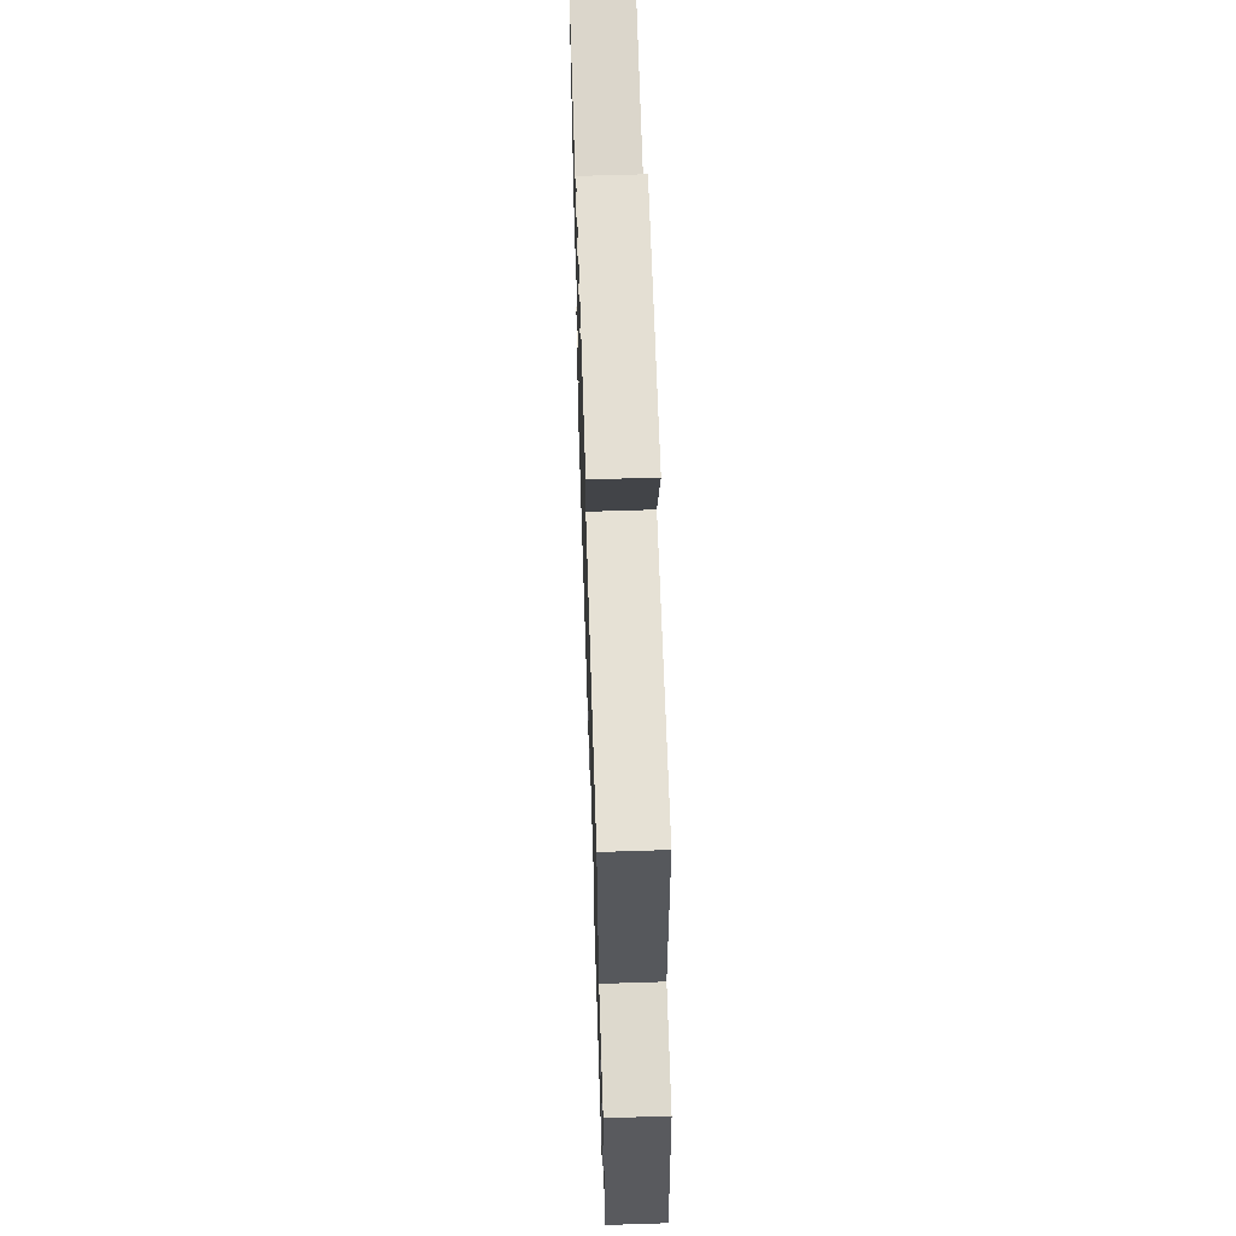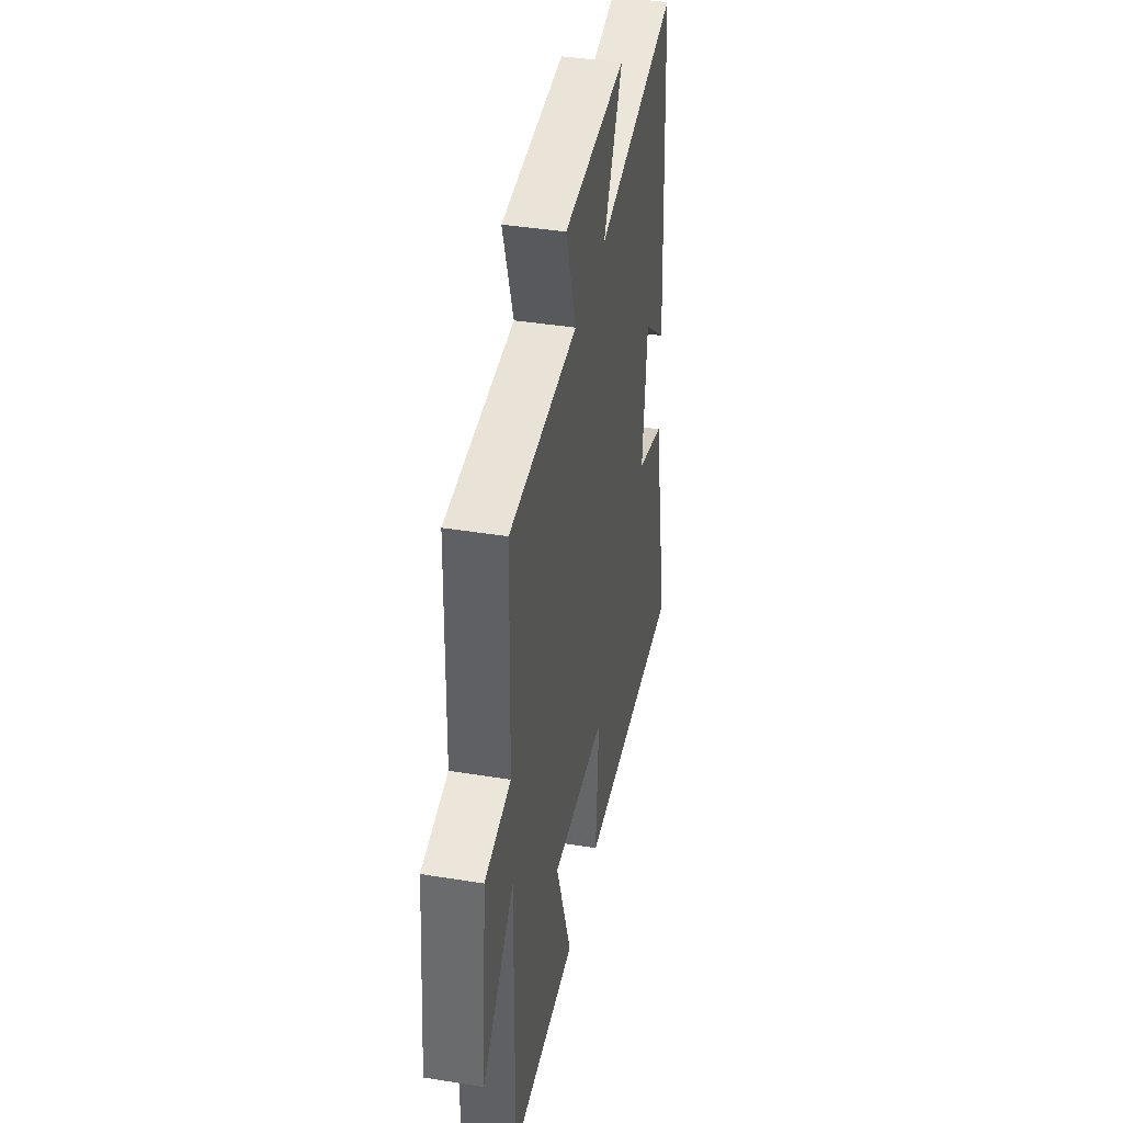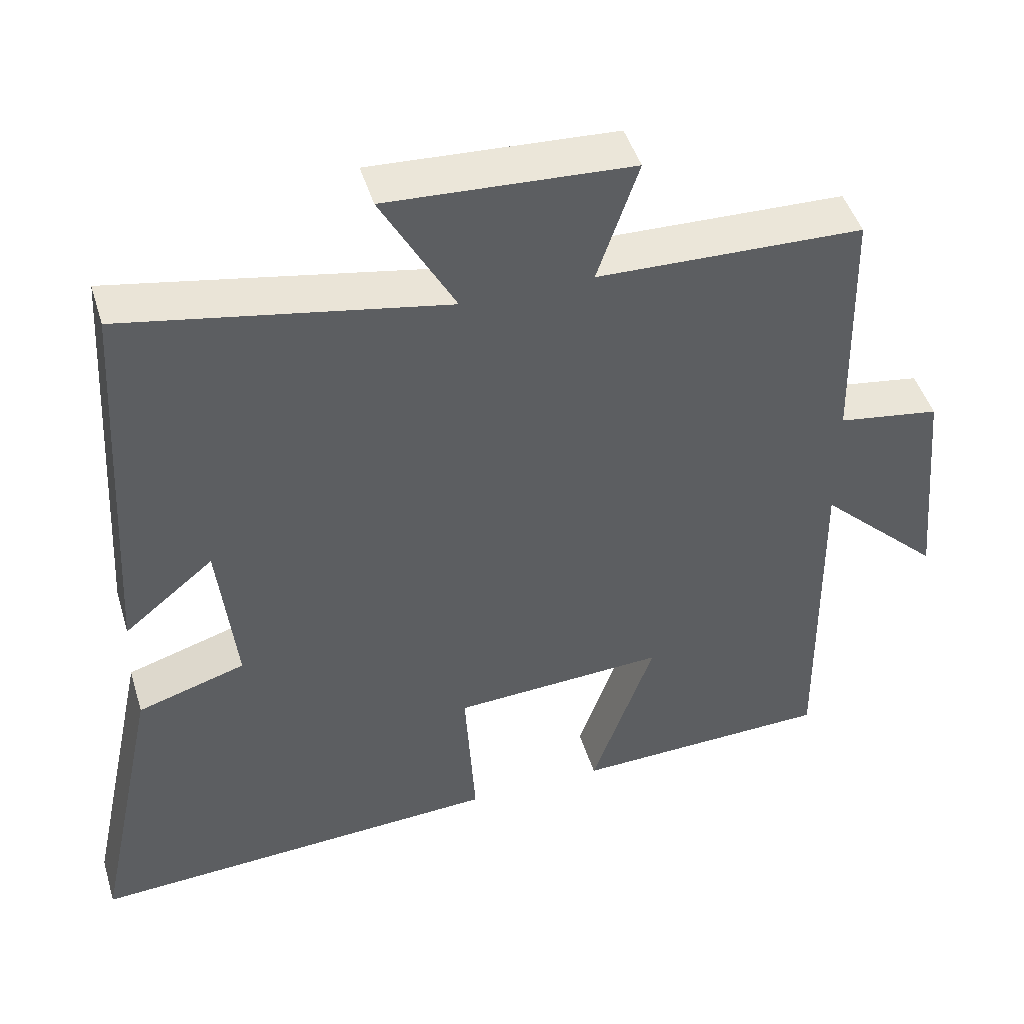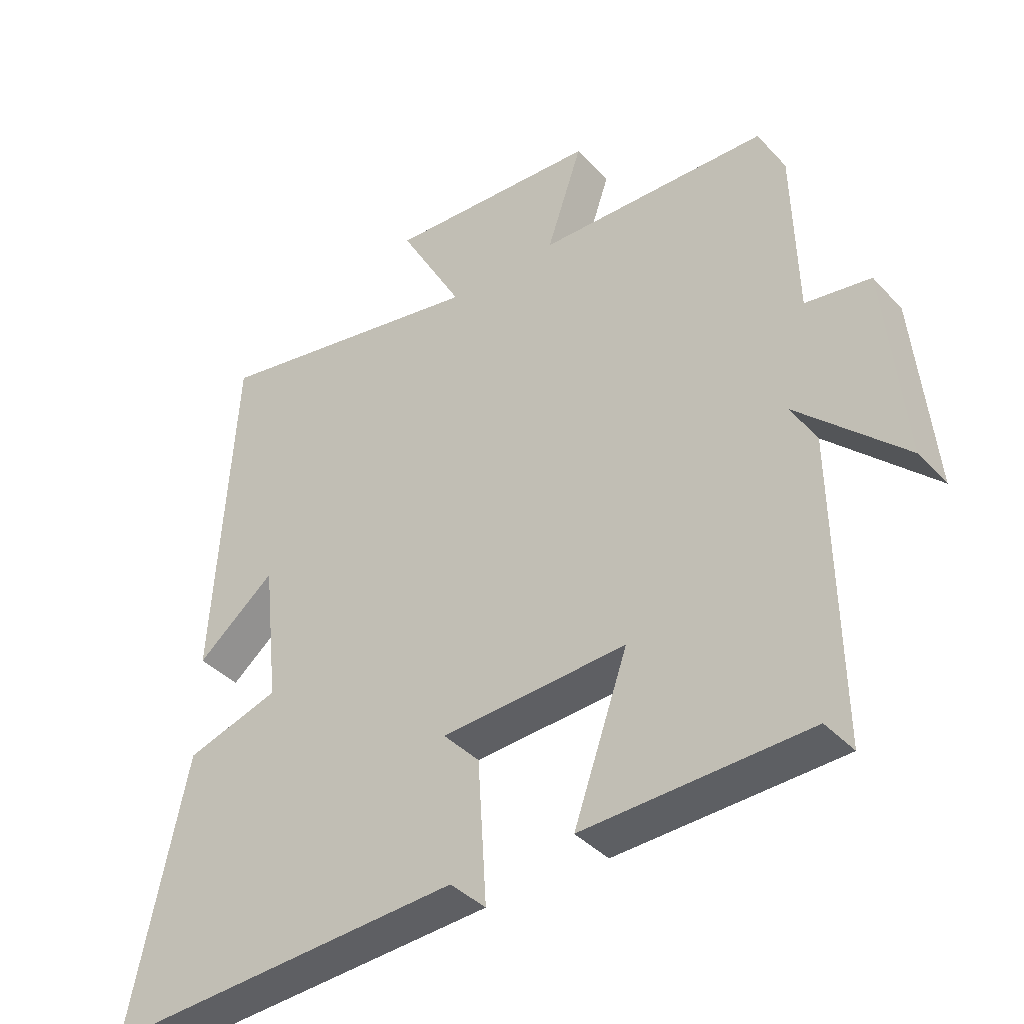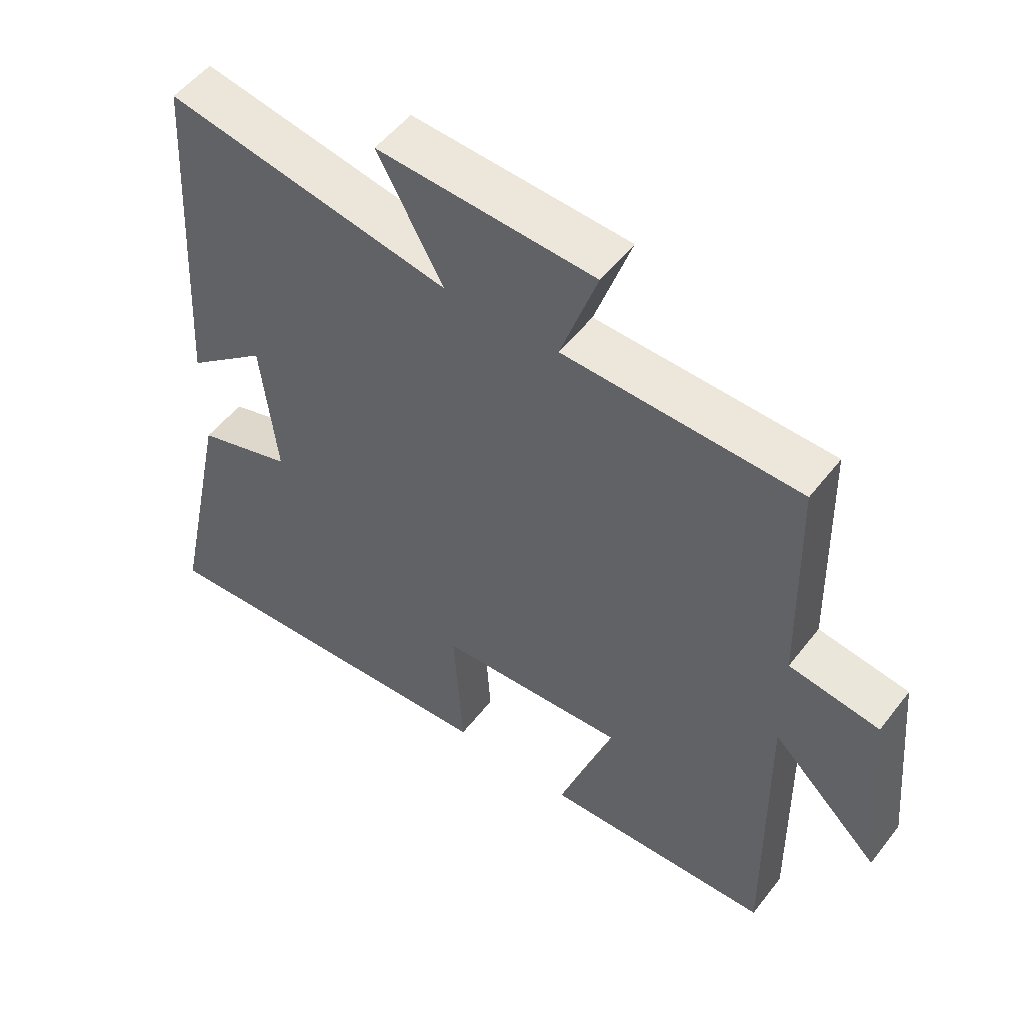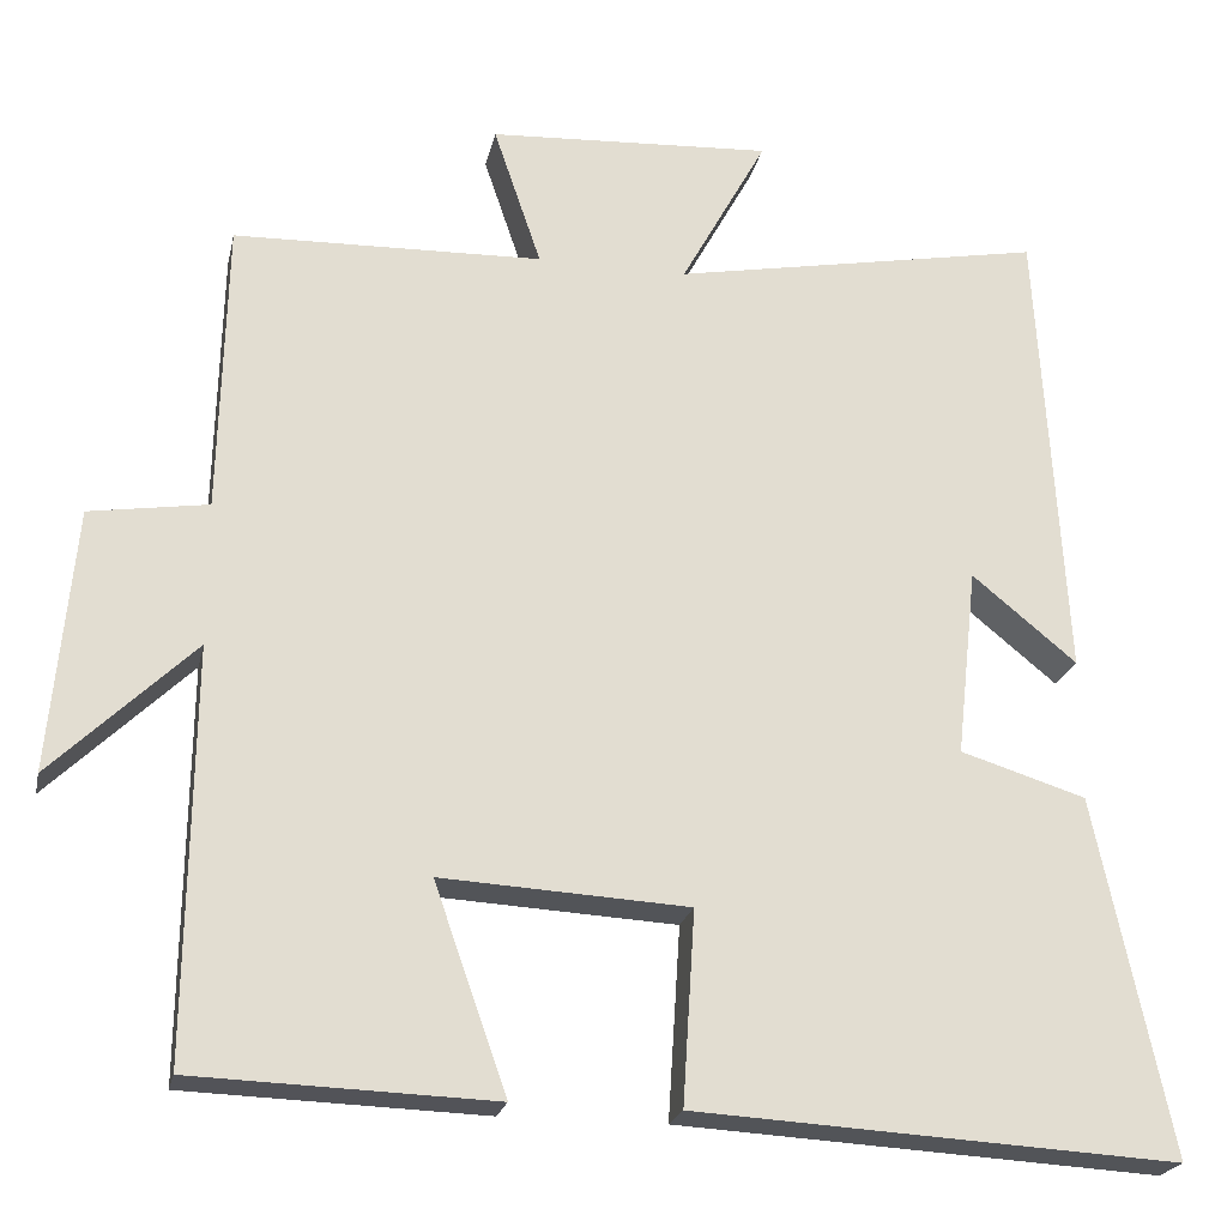
<metadata>
{"format":"obj","ext":"obj","renderer":"f3d","projection":"perspective","resolution":1024,"background":"white","views":[{"elev":63.3,"azim":88.1,"up":"+Z"},{"elev":40.3,"azim":101.2,"up":"+Z"},{"elev":46.4,"azim":-16.7,"up":"+Z"},{"elev":-39.3,"azim":37.8,"up":"+Z"},{"elev":52.4,"azim":36.7,"up":"+Z"},{"elev":-22.1,"azim":168.0,"up":"+Z"}]}
</metadata>
<code>
v -0.587 0.07 -0.532
v -0.5 0.07 -0.12
v -0.355 0.07 -0.075
v -0.379 0.07 0.143
v -0.5 0.07 0.044
v -0.469 0.07 0.579
v -0.039 0.07 0.5
v -0.138 0.07 0.68
v 0.19 0.07 0.662
v 0.135 0.07 0.5
v 0.492 0.07 0.49
v 0.5 0.07 0.151
v 0.637 0.07 0.13
v 0.665 0.07 -0.174
v 0.5 0.07 -0.015
v 0.506 0.07 -0.488
v 0.159 0.07 -0.5
v 0.243 0.07 -0.261
v -0.043 0.07 -0.277
v -0.029 0.07 -0.5
v -0.587 0 -0.532
v -0.5 0 -0.12
v -0.355 0 -0.075
v -0.379 0 0.143
v -0.5 0 0.044
v -0.469 0 0.579
v -0.039 0 0.5
v -0.138 0 0.68
v 0.19 0 0.662
v 0.135 0 0.5
v 0.492 0 0.49
v 0.5 0 0.151
v 0.637 0 0.13
v 0.665 0 -0.174
v 0.5 0 -0.015
v 0.506 0 -0.488
v 0.159 0 -0.5
v 0.243 0 -0.261
v -0.043 0 -0.277
v -0.029 0 -0.5
f 1 2 3
f 20 1 3
f 19 20 3
f 18 19 3 4
f 15 16 17 18
f 15 18 4
f 12 13 14 15
f 12 15 4
f 11 12 4
f 10 11 4
f 7 8 9 10
f 7 10 4
f 4 5 6 7
f 23 22 21
f 23 21 40
f 23 40 39
f 24 23 39 38
f 38 37 36 35
f 24 38 35
f 35 34 33 32
f 24 35 32
f 24 32 31
f 24 31 30
f 30 29 28 27
f 24 30 27
f 27 26 25 24
f 1 21 22 2
f 2 22 23 3
f 3 23 24 4
f 4 24 25 5
f 5 25 26 6
f 6 26 27 7
f 7 27 28 8
f 8 28 29 9
f 9 29 30 10
f 10 30 31 11
f 11 31 32 12
f 12 32 33 13
f 13 33 34 14
f 14 34 35 15
f 15 35 36 16
f 16 36 37 17
f 17 37 38 18
f 18 38 39 19
f 19 39 40 20
f 20 40 21 1

</code>
